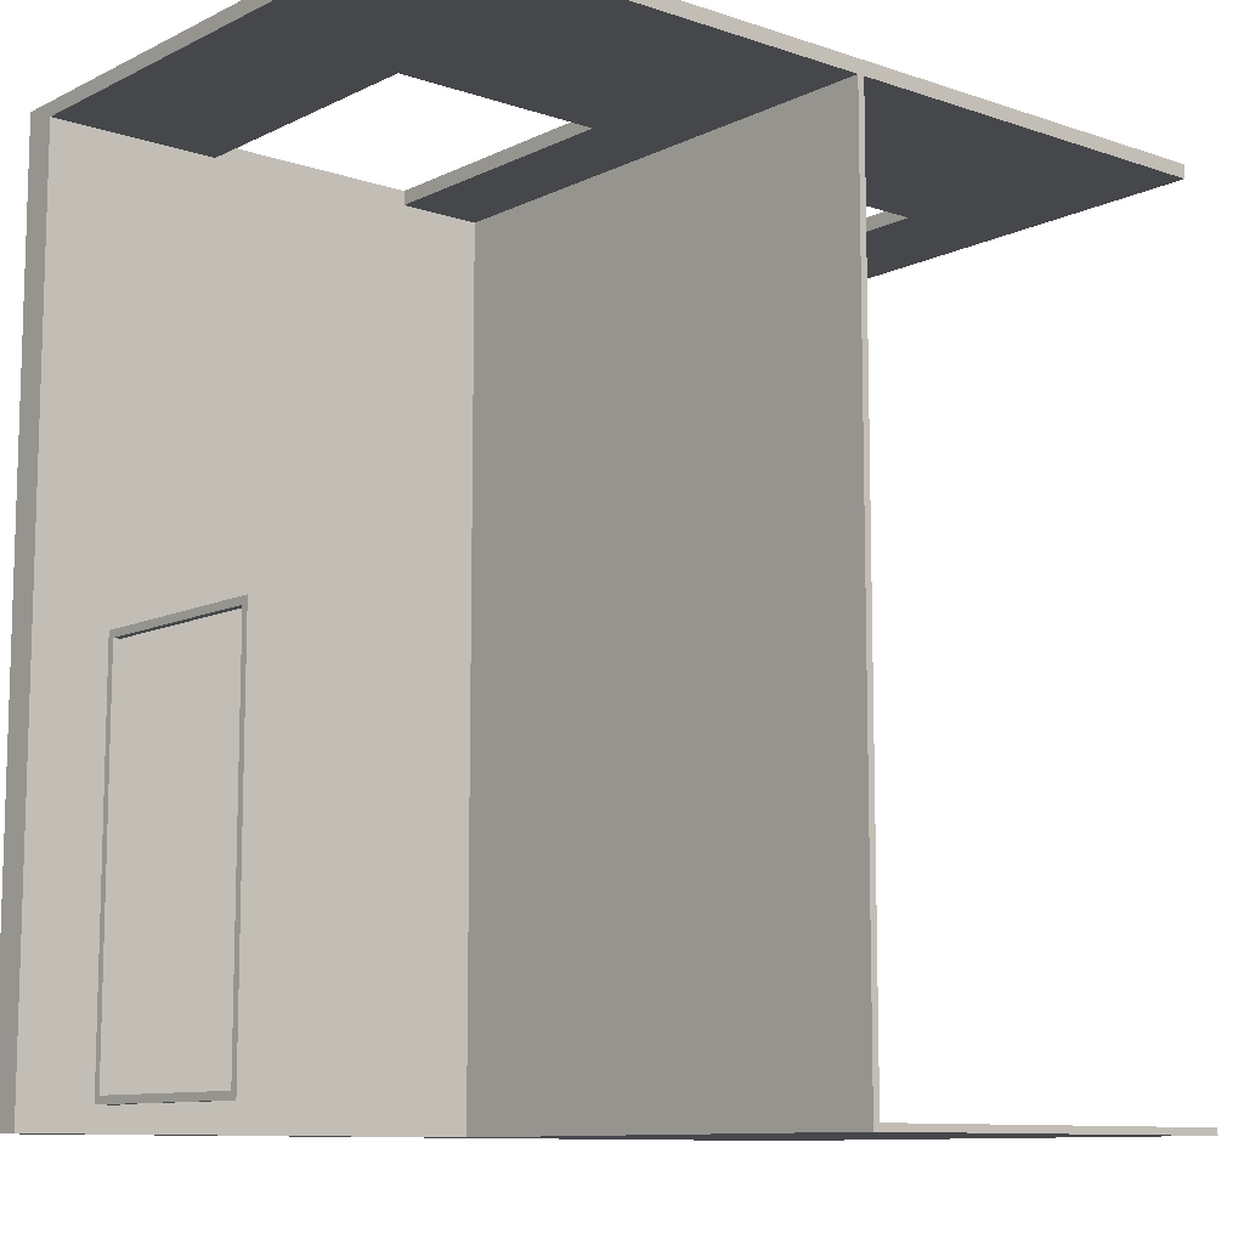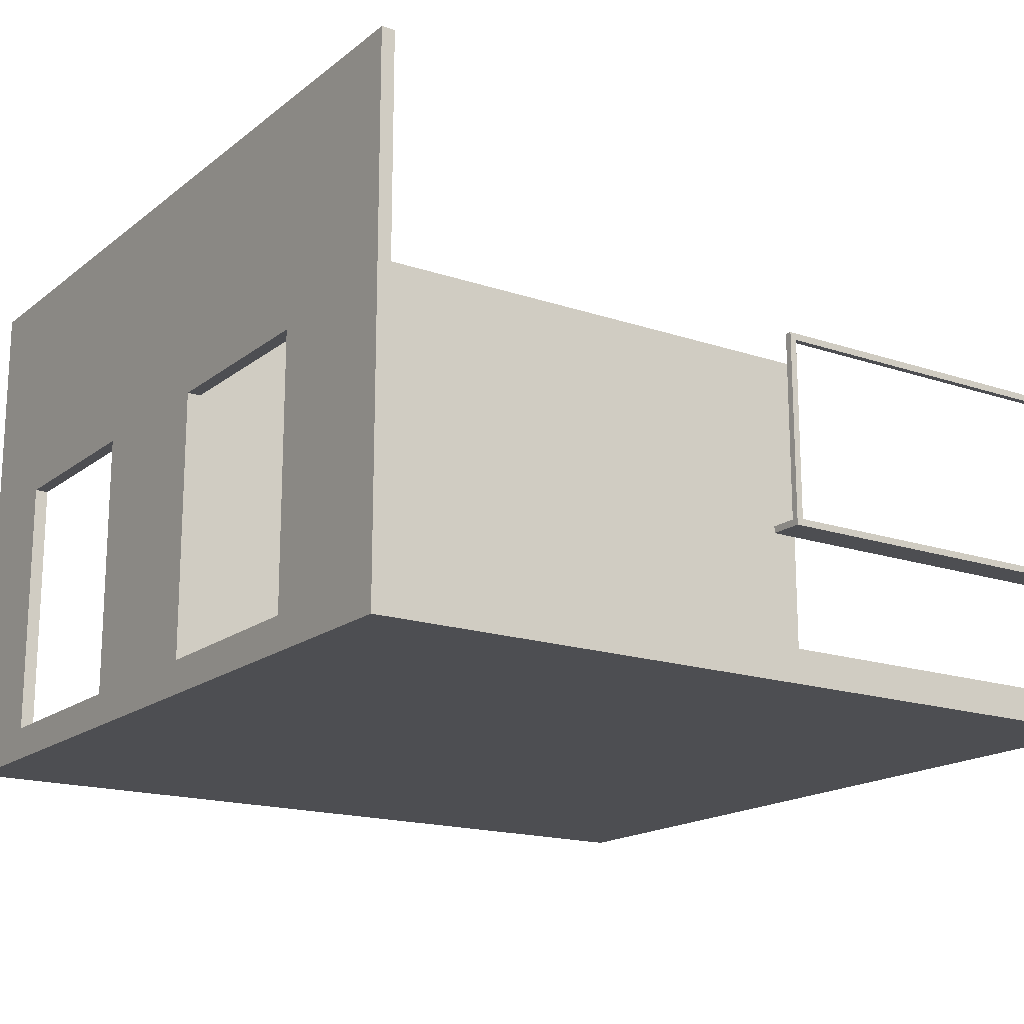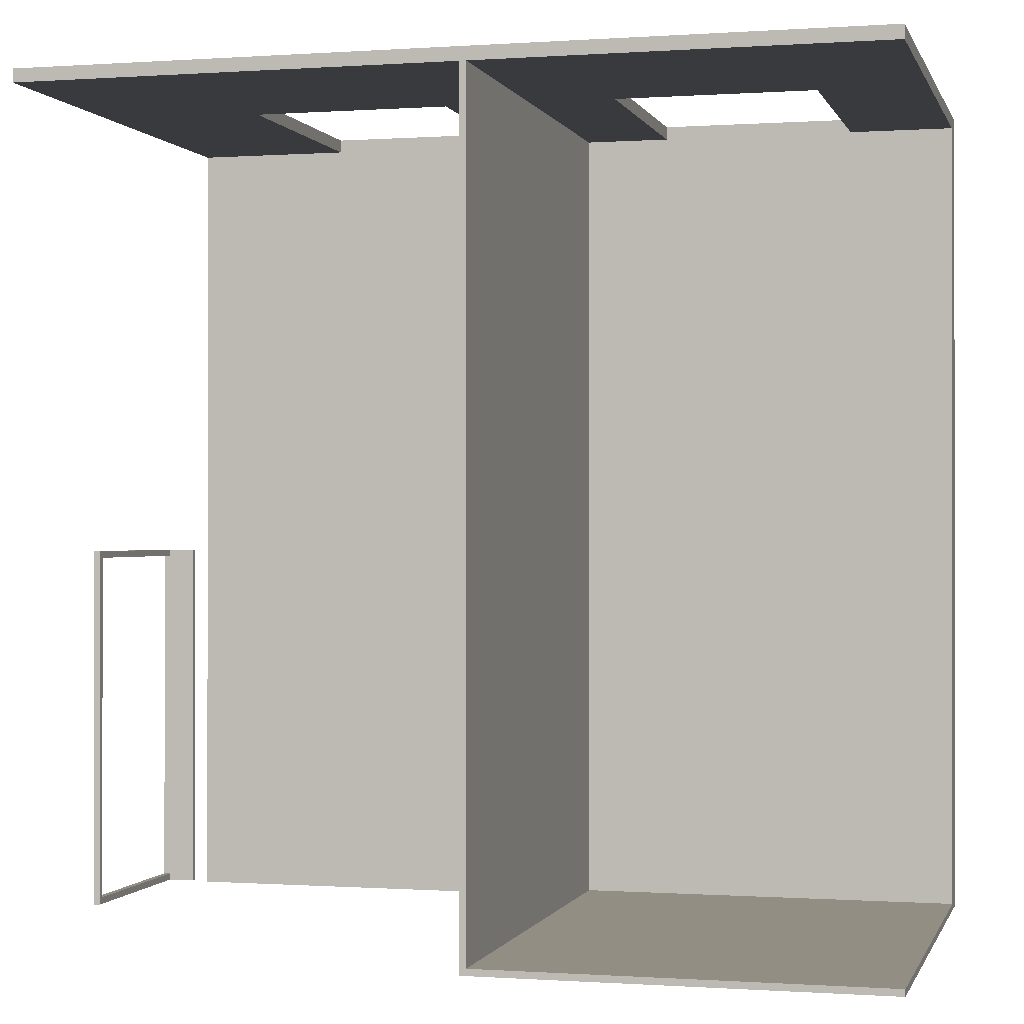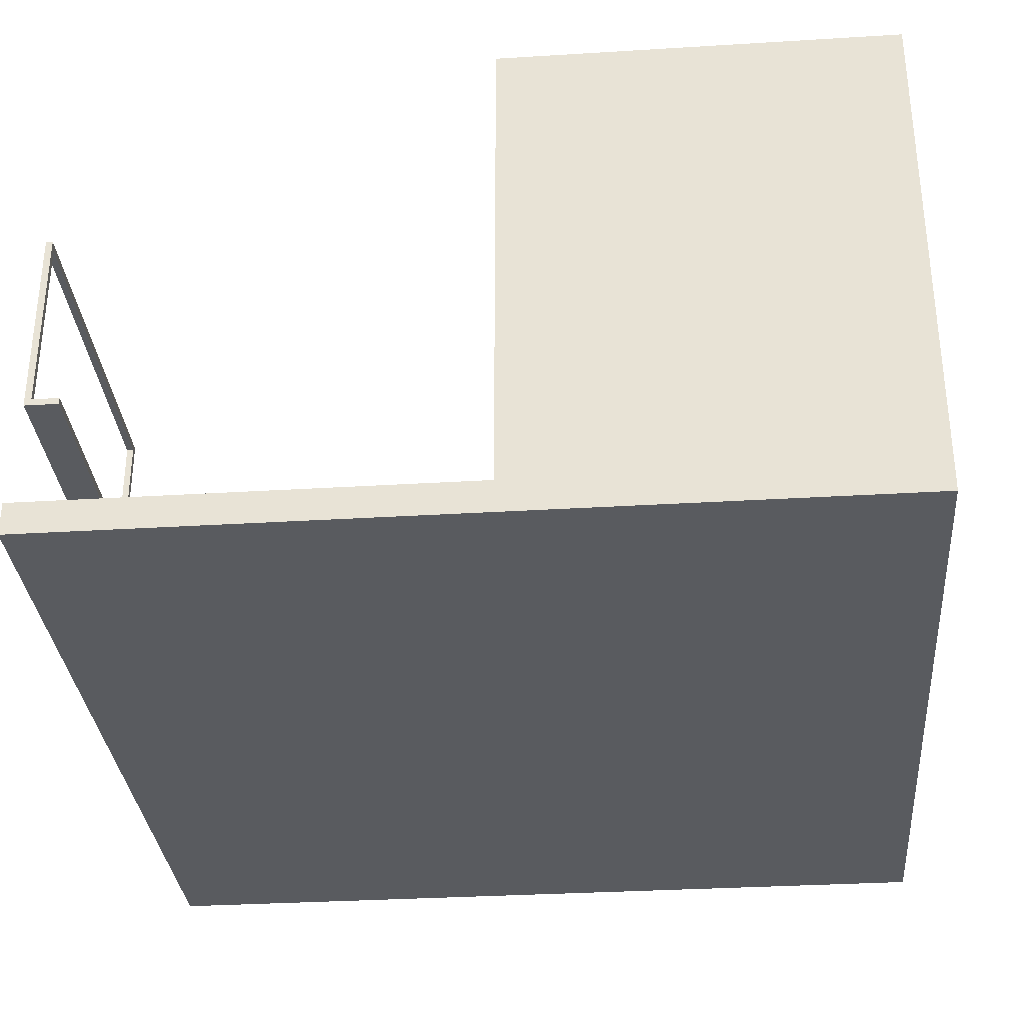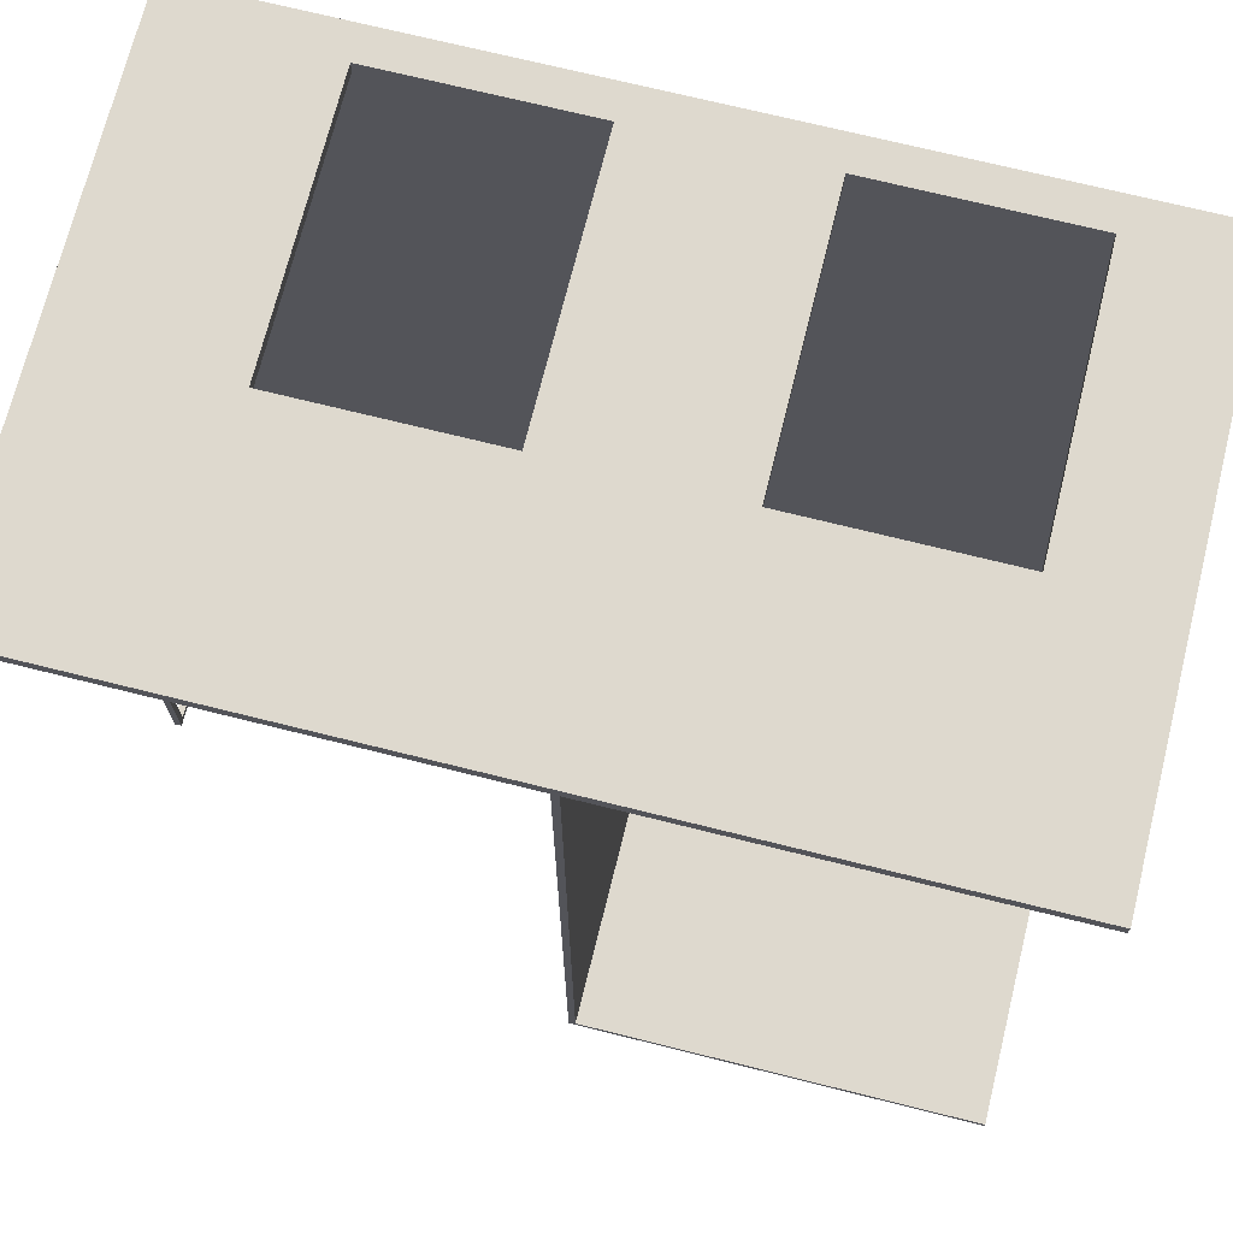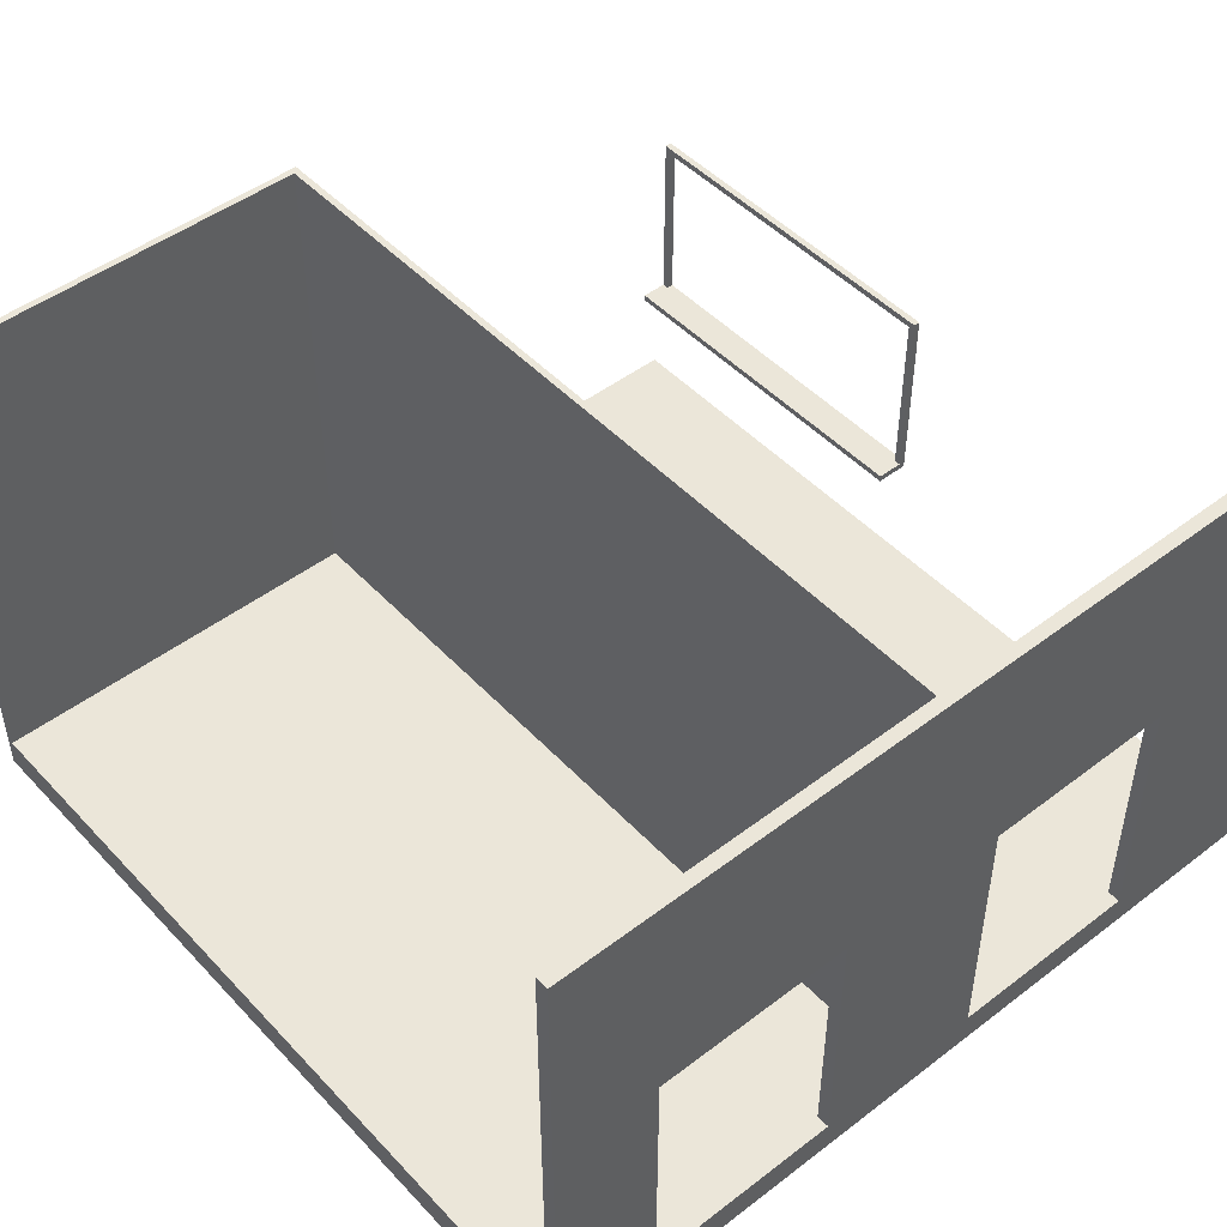
<metadata>
{"format":"obj","ext":"obj","renderer":"f3d","projection":"perspective","resolution":1024,"background":"white","views":[{"elev":-10.3,"azim":139.9,"up":"+Z"},{"elev":-17.2,"azim":56.1,"up":"+Y"},{"elev":-0.3,"azim":-165.4,"up":"+Z"},{"elev":-32.4,"azim":-175.1,"up":"+Y"},{"elev":71.5,"azim":-166.0,"up":"+Z"},{"elev":47.8,"azim":-40.6,"up":"+Y"}]}
</metadata>
<code>
g 4x2 first2 (1)-5
v -63 0 63
v -63 0 -63
v -63 4 61
v -63 4 -62
v -63 5 61
v -63 5 -62
v -63 46 63
v -63 46 62
v -63 74 63
v -63 74 62
v -63 80 63
v -63 80 61
v -63 80 -62
v -63 80 -63
v -17 5 63
v -17 5 61
v -17 45 63
v -17 45 61
v -4 5 61
v -4 5 -62
v -4 44 59
v -4 44 46
v -4 49 61
v -4 49 59
v -4 51 48
v -4 51 46
v -4 53 48
v -4 53 34
v -4 64 47
v -4 64 46
v -4 64 42
v -4 64 34
v -4 66 46
v -4 66 44
v -4 70 44
v -4 70 42
v -4 73 61
v -4 73 47
v -4 80 61
v -4 80 -62
v 39 5 63
v 39 5 61
v 39 45 63
v 39 45 61
v 58 23 -6
v 58 23 -60
v 58 24 -6
v 58 24 -60
v 62 24 -6
v 62 24 -7
v 62 24 -59
v 62 24 -60
v 62 51 -7
v 62 51 -59
v 62 52 -6
v 62 52 -60
v -47 5 63
v -47 5 61
v -47 45 63
v -47 45 61
v -3 5 61
v -3 5 -63
v -3 44 59
v -3 44 46
v -3 49 61
v -3 49 59
v -3 51 48
v -3 51 46
v -3 53 48
v -3 53 34
v -3 64 47
v -3 64 46
v -3 64 42
v -3 64 34
v -3 66 46
v -3 66 44
v -3 70 44
v -3 70 42
v -3 73 61
v -3 73 47
v -3 80 61
v -3 80 -63
v 9 5 63
v 9 5 61
v 9 45 63
v 9 45 61
v 63 0 63
v 63 0 -63
v 63 5 61
v 63 5 -63
v 63 23 -6
v 63 23 -60
v 63 24 -7
v 63 24 -59
v 63 51 -7
v 63 51 -59
v 63 52 -6
v 63 52 -60
v 63 80 63
v 63 80 61
v -63 0 63
v -63 46 63
v -63 74 63
v -63 80 63
v -62 44 63
v -62 46 63
v -61 74 63
v -61 76 63
v -59 42 63
v -59 44 63
v -59 45 63
v -59 49 63
v -57 45 63
v -57 49 63
v -55 75 63
v -55 76 63
v -52 42 63
v -52 44 63
v -52 48 63
v -52 49 63
v -50 44 63
v -50 48 63
v -47 4 63
v -47 5 63
v -47 45 63
v -47 73 63
v -47 75 63
v -45 71 63
v -45 73 63
v -37 49 63
v -37 50 63
v -37 52 63
v -37 57 63
v -37 63 63
v -37 64 63
v -37 67 63
v -37 71 63
v -35 50 63
v -35 51 63
v -35 52 63
v -35 54 63
v -34 55 63
v -34 57 63
v -34 63 63
v -34 64 63
v -33 51 63
v -33 54 63
v -32 55 63
v -32 57 63
v -31 57 63
v -31 58 63
v -28 58 63
v -28 67 63
v -17 4 63
v -17 5 63
v -17 45 63
v 9 5 63
v 9 45 63
v 39 5 63
v 39 45 63
v 63 0 63
v 63 80 63
v 58 23 -6
v 58 24 -6
v 62 24 -6
v 62 52 -6
v 63 23 -6
v 63 52 -6
v 62 24 -59
v 62 51 -59
v 63 24 -59
v 63 51 -59
v -63 5 -62
v -63 80 -62
v -4 5 -62
v -4 80 -62
v -63 5 61
v -63 80 61
v -47 5 61
v -47 45 61
v -26 62 61
v -26 67 61
v -25 62 61
v -25 67 61
v -24 62 61
v -24 70 61
v -22 56 61
v -22 61 61
v -18 53 61
v -18 56 61
v -18 61 61
v -18 62 61
v -18 70 61
v -18 73 61
v -17 5 61
v -17 45 61
v -15 47 61
v -15 53 61
v -14 52 61
v -14 53 61
v -12 47 61
v -12 52 61
v -5 49 61
v -5 53 61
v -4 5 61
v -4 49 61
v -4 73 61
v -4 80 61
v -3 5 61
v -3 49 61
v -3 73 61
v -3 80 61
v 9 5 61
v 9 45 61
v 39 5 61
v 39 45 61
v 63 5 61
v 63 80 61
v 62 24 -7
v 62 51 -7
v 63 24 -7
v 63 51 -7
v 58 23 -60
v 58 24 -60
v 62 24 -60
v 62 52 -60
v 63 23 -60
v 63 52 -60
v -63 0 -63
v -63 80 -63
v -3 5 -63
v -3 80 -63
v 63 0 -63
v 63 5 -63
v -63 0 63
v 63 0 63
v -63 0 -63
v 63 0 -63
v 58 23 -6
v 63 23 -6
v 58 23 -60
v 63 23 -60
v -47 45 63
v -17 45 63
v 9 45 63
v 39 45 63
v -47 45 61
v -17 45 61
v 9 45 61
v 39 45 61
v 62 51 -7
v 63 51 -7
v 62 51 -59
v 63 51 -59
v -47 5 63
v -17 5 63
v 9 5 63
v 39 5 63
v -63 5 61
v -47 5 61
v -17 5 61
v -4 5 61
v -3 5 61
v 9 5 61
v 39 5 61
v 63 5 61
v -63 5 -62
v -4 5 -62
v -3 5 -63
v 63 5 -63
v 58 24 -6
v 62 24 -6
v 62 24 -7
v 63 24 -7
v 62 24 -59
v 63 24 -59
v 58 24 -60
v 62 24 -60
v 62 52 -6
v 63 52 -6
v 62 52 -60
v 63 52 -60
v -63 80 63
v 63 80 63
v -63 80 61
v -4 80 61
v -3 80 61
v 63 80 61
v -63 80 -62
v -4 80 -62
v -63 80 -63
v -3 80 -63
f 3 2 1
f 4 2 3
f 5 3 1
f 5 4 3
f 6 2 4
f 6 4 5
f 7 5 1
f 8 5 7
f 9 8 7
f 10 5 8
f 10 8 9
f 11 10 9
f 12 5 10
f 12 10 11
f 13 2 6
f 14 2 13
f 17 16 15
f 18 16 17
f 21 20 19
f 22 20 21
f 23 21 19
f 24 22 21
f 24 21 23
f 25 24 23
f 25 22 24
f 26 20 22
f 26 22 25
f 27 25 23
f 27 26 25
f 28 20 26
f 28 26 27
f 29 28 27
f 30 28 29
f 31 28 30
f 32 20 28
f 32 28 31
f 33 31 30
f 33 30 29
f 34 31 33
f 35 34 33
f 35 31 34
f 36 32 31
f 36 31 35
f 37 27 23
f 37 29 27
f 38 36 35
f 38 29 37
f 38 35 33
f 38 33 29
f 39 38 37
f 40 32 36
f 40 38 39
f 40 20 32
f 40 36 38
f 43 42 41
f 44 42 43
f 47 46 45
f 48 46 47
f 53 50 49
f 54 52 51
f 55 53 49
f 55 54 53
f 56 52 54
f 56 54 55
f 57 58 59
f 59 58 60
f 61 62 63
f 63 62 64
f 61 63 65
f 63 64 66
f 65 63 66
f 65 66 67
f 66 64 67
f 64 62 68
f 67 64 68
f 65 67 69
f 67 68 69
f 68 62 70
f 69 68 70
f 69 70 71
f 71 70 72
f 72 70 73
f 70 62 74
f 73 70 74
f 72 73 75
f 71 72 75
f 75 73 76
f 75 76 77
f 76 73 77
f 73 74 78
f 77 73 78
f 65 69 79
f 69 71 79
f 77 78 80
f 79 71 80
f 75 77 80
f 71 75 80
f 79 80 81
f 78 74 82
f 81 80 82
f 74 62 82
f 80 78 82
f 83 84 85
f 85 84 86
f 87 88 89
f 89 88 90
f 91 92 93
f 93 92 94
f 91 93 95
f 94 92 96
f 91 95 97
f 95 96 97
f 96 92 98
f 97 96 98
f 87 89 99
f 99 89 100
f 105 102 101
f 106 103 102
f 106 102 105
f 107 104 103
f 107 103 106
f 107 106 105
f 108 104 107
f 109 105 101
f 110 107 105
f 110 105 109
f 110 108 107
f 111 108 110
f 112 108 111
f 113 110 109
f 113 111 110
f 113 112 111
f 114 108 112
f 114 112 113
f 115 114 113
f 115 108 114
f 116 104 108
f 116 108 115
f 117 115 113
f 117 109 101
f 117 113 109
f 118 115 117
f 119 115 118
f 120 115 119
f 121 118 117
f 121 119 118
f 122 120 119
f 122 119 121
f 123 117 101
f 123 121 117
f 123 122 121
f 124 122 123
f 125 122 124
f 126 115 120
f 127 116 115
f 127 115 126
f 128 126 120
f 129 127 126
f 129 126 128
f 130 120 122
f 130 122 125
f 130 128 120
f 131 128 130
f 132 128 131
f 133 128 132
f 134 128 133
f 135 128 134
f 136 128 135
f 137 129 128
f 137 128 136
f 138 131 130
f 138 132 131
f 139 132 138
f 140 133 132
f 140 132 139
f 141 133 140
f 142 133 141
f 143 134 133
f 143 133 142
f 144 135 134
f 144 134 143
f 145 136 135
f 145 135 144
f 146 139 138
f 146 140 139
f 146 141 140
f 147 142 141
f 147 141 146
f 148 144 143
f 148 142 147
f 148 147 146
f 148 145 144
f 148 143 142
f 149 145 148
f 150 149 148
f 150 145 149
f 151 145 150
f 152 151 150
f 152 145 151
f 153 137 136
f 153 145 152
f 153 136 145
f 154 123 101
f 154 124 123
f 155 124 154
f 156 138 130
f 156 153 152
f 156 130 125
f 156 148 146
f 156 146 138
f 156 150 148
f 156 152 150
f 157 155 154
f 157 156 155
f 158 153 156
f 158 156 157
f 159 157 154
f 160 153 158
f 161 159 154
f 161 160 159
f 161 154 101
f 162 104 116
f 162 160 161
f 162 116 127
f 162 127 129
f 162 129 137
f 162 153 160
f 162 137 153
f 165 164 163
f 167 165 163
f 167 166 165
f 168 166 167
f 171 170 169
f 172 170 171
f 175 174 173
f 176 174 175
f 177 178 179
f 179 178 180
f 180 178 181
f 181 178 182
f 180 181 183
f 181 182 183
f 182 178 184
f 183 182 184
f 180 183 185
f 183 184 185
f 184 178 186
f 185 184 186
f 180 185 187
f 187 185 188
f 180 187 189
f 187 188 190
f 189 187 190
f 188 185 191
f 190 188 191
f 185 186 192
f 191 185 192
f 186 178 193
f 192 186 193
f 193 178 194
f 180 189 196
f 196 189 197
f 195 196 197
f 191 192 198
f 197 189 198
f 190 191 198
f 189 190 198
f 193 194 198
f 192 193 198
f 197 198 199
f 198 194 200
f 199 198 200
f 195 197 201
f 197 199 201
f 199 200 202
f 201 199 202
f 201 202 203
f 200 194 204
f 203 202 204
f 202 200 204
f 201 203 205
f 195 201 205
f 203 204 206
f 205 203 206
f 204 194 207
f 206 204 207
f 194 178 207
f 207 178 208
f 209 210 213
f 211 212 213
f 210 211 213
f 213 212 214
f 214 212 216
f 215 216 217
f 216 212 218
f 217 216 218
f 219 220 221
f 221 220 222
f 223 224 225
f 223 225 227
f 225 226 227
f 227 226 228
f 229 230 231
f 231 230 232
f 229 231 233
f 233 231 234
f 237 236 235
f 238 236 237
f 241 240 239
f 242 240 241
f 247 244 243
f 248 244 247
f 249 246 245
f 250 246 249
f 253 252 251
f 254 252 253
f 255 256 260
f 260 256 261
f 257 258 264
f 264 258 265
f 261 262 267
f 259 260 267
f 260 261 267
f 267 262 268
f 265 266 269
f 264 265 269
f 263 264 269
f 269 266 270
f 271 272 273
f 271 273 275
f 273 274 275
f 275 274 276
f 271 275 277
f 277 275 278
f 279 280 281
f 281 280 282
f 283 284 285
f 285 284 286
f 286 284 287
f 287 284 288
f 286 287 290
f 289 290 291
f 290 287 292
f 291 290 292

</code>
